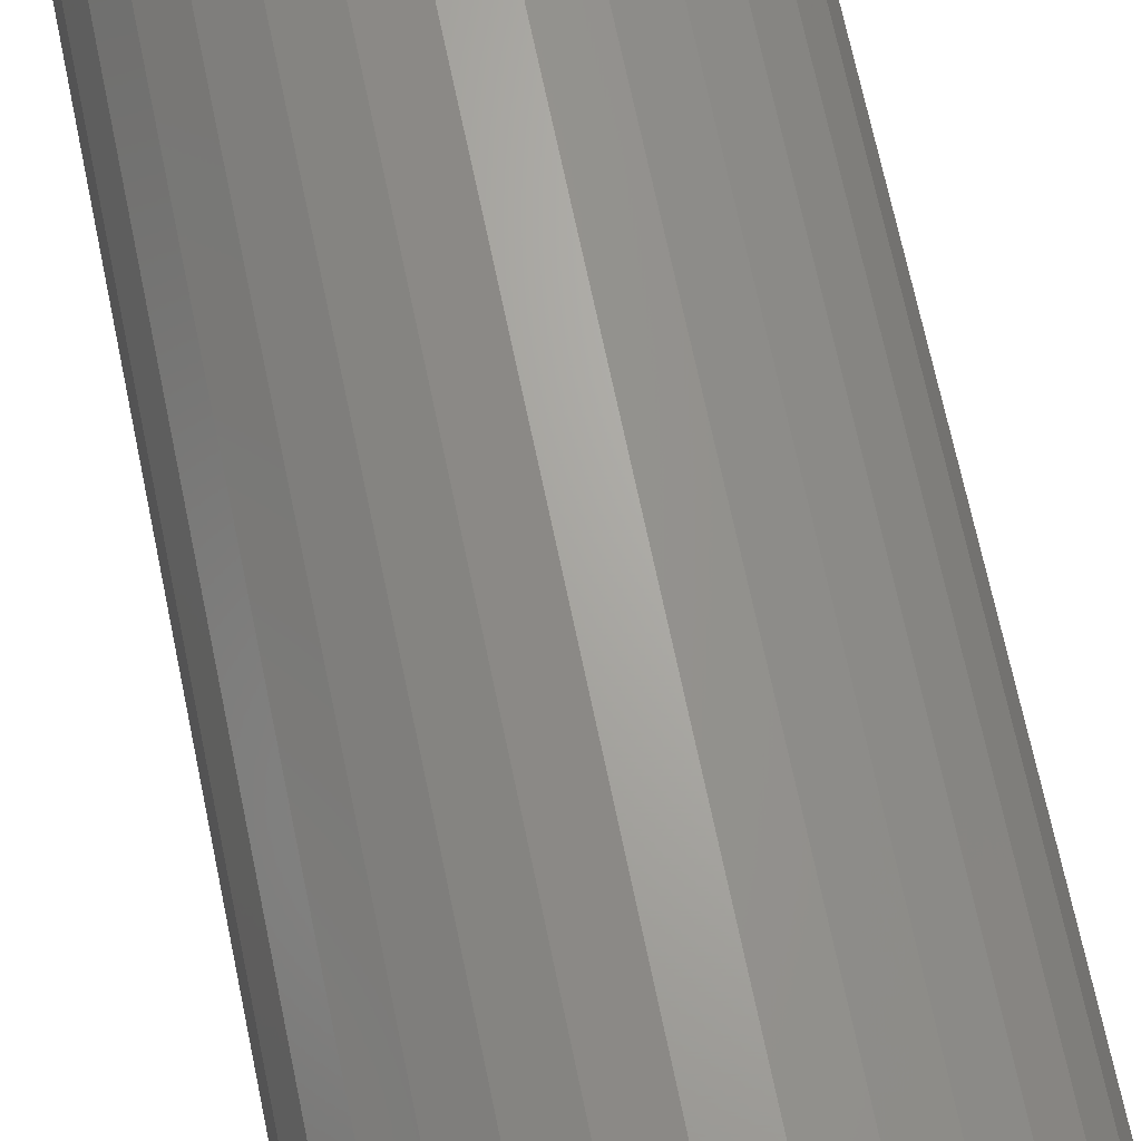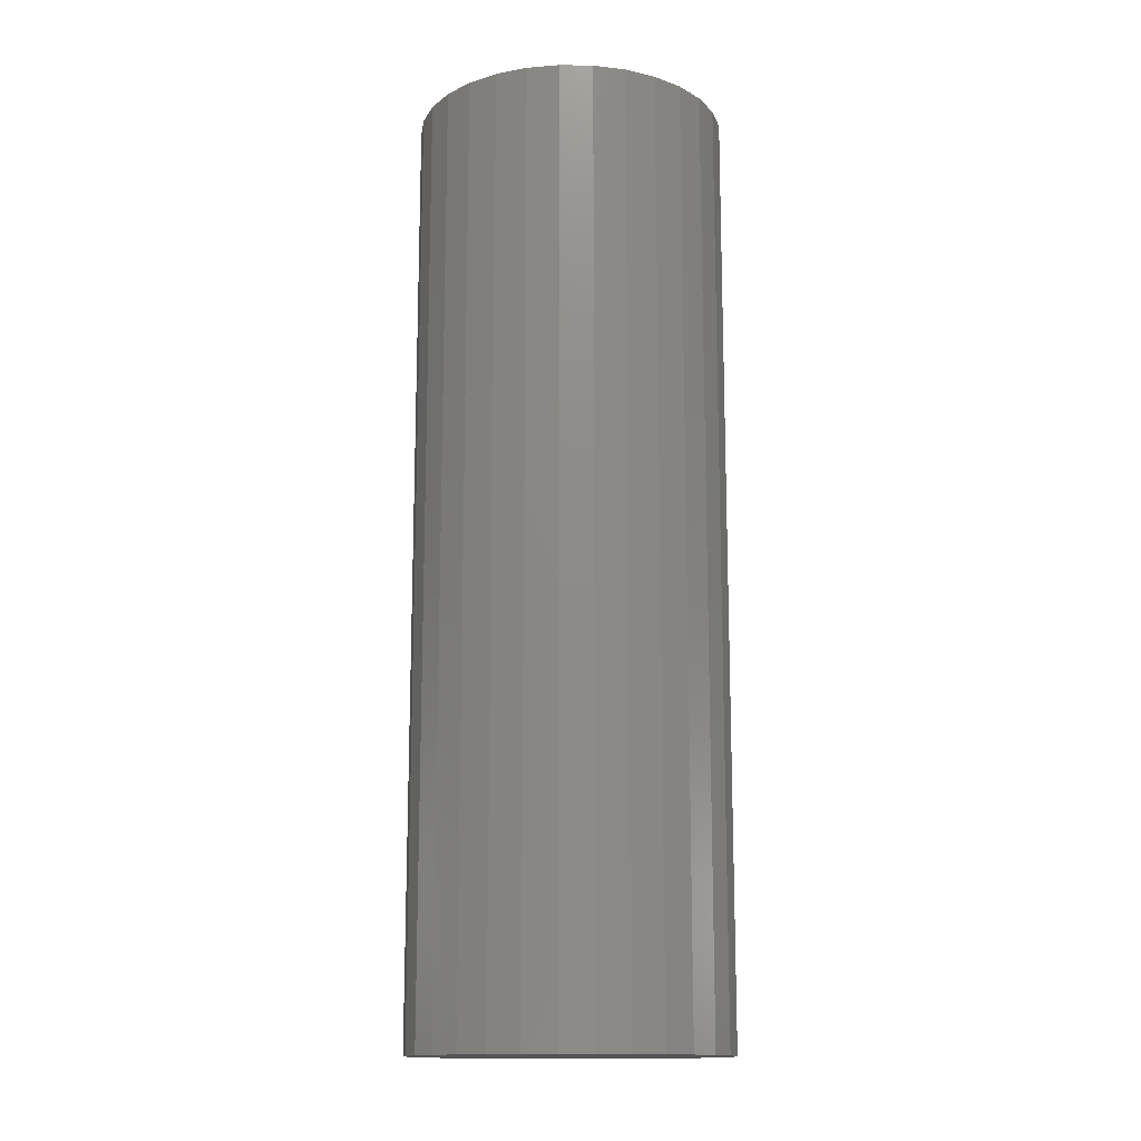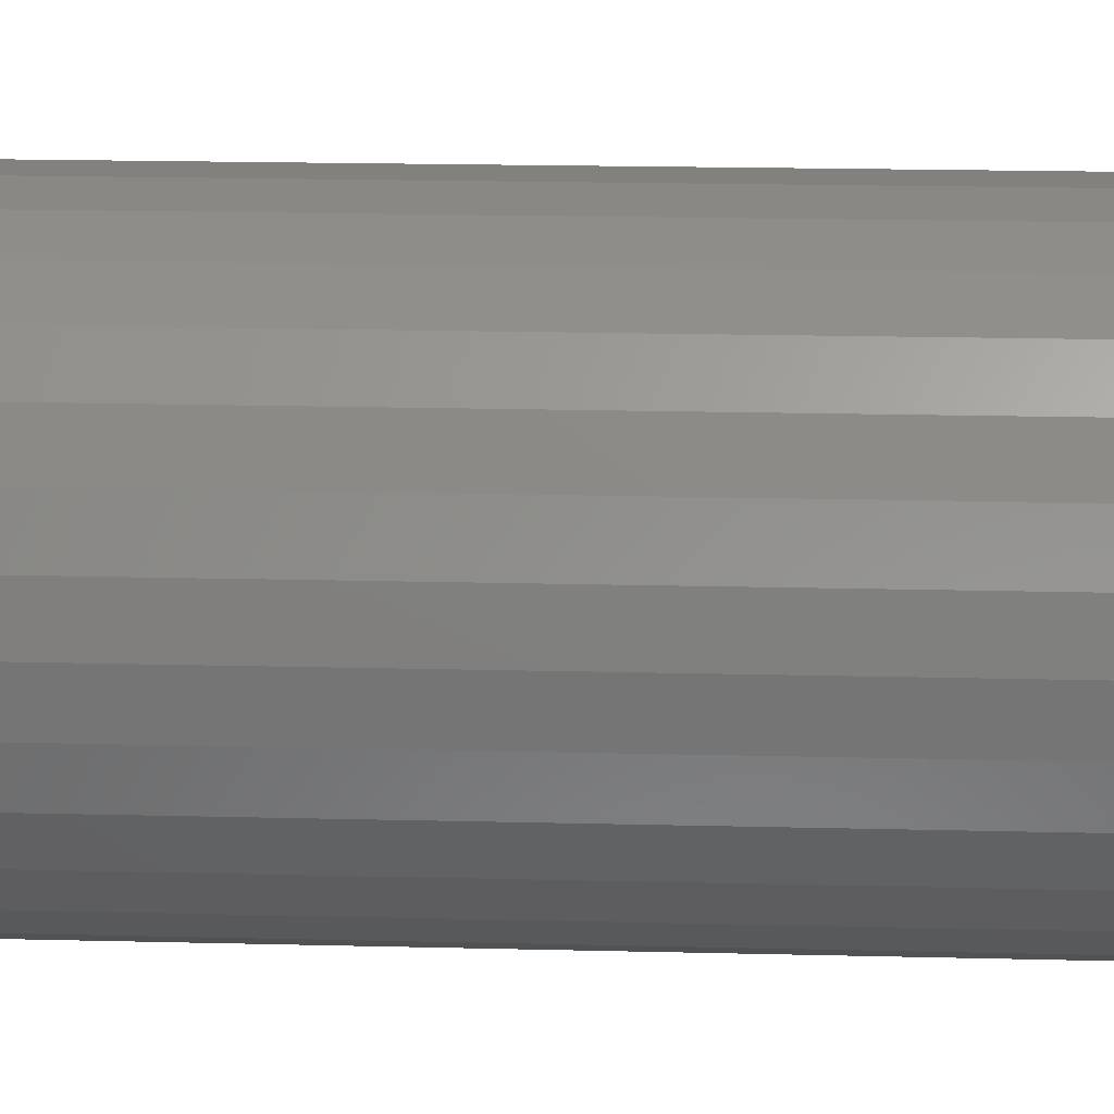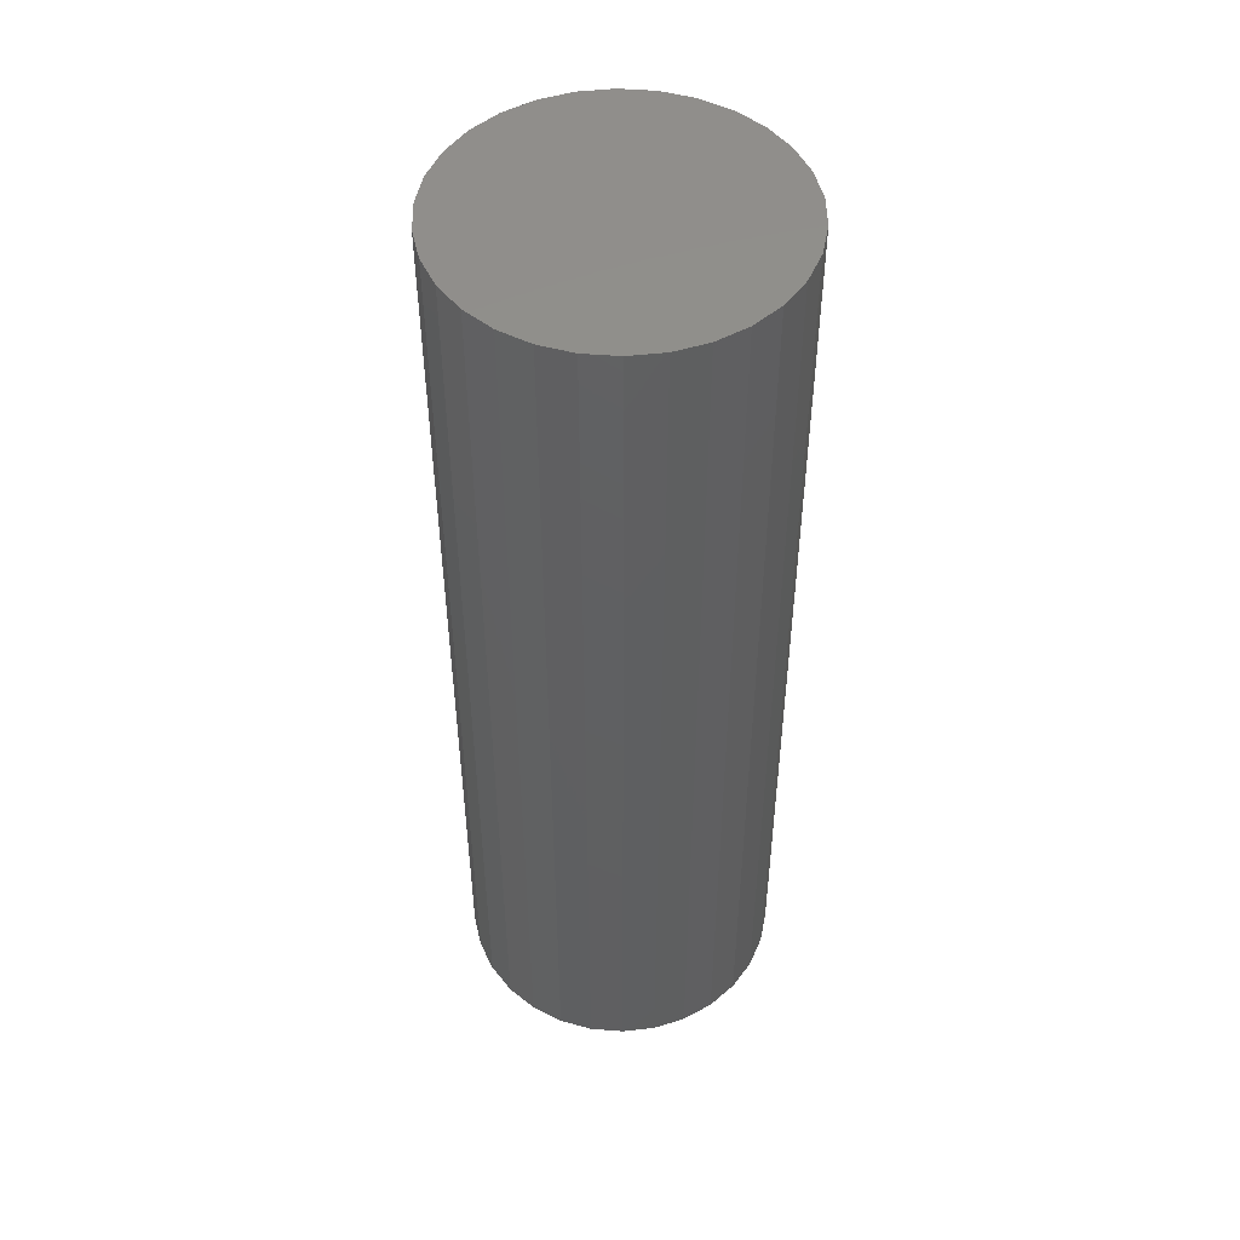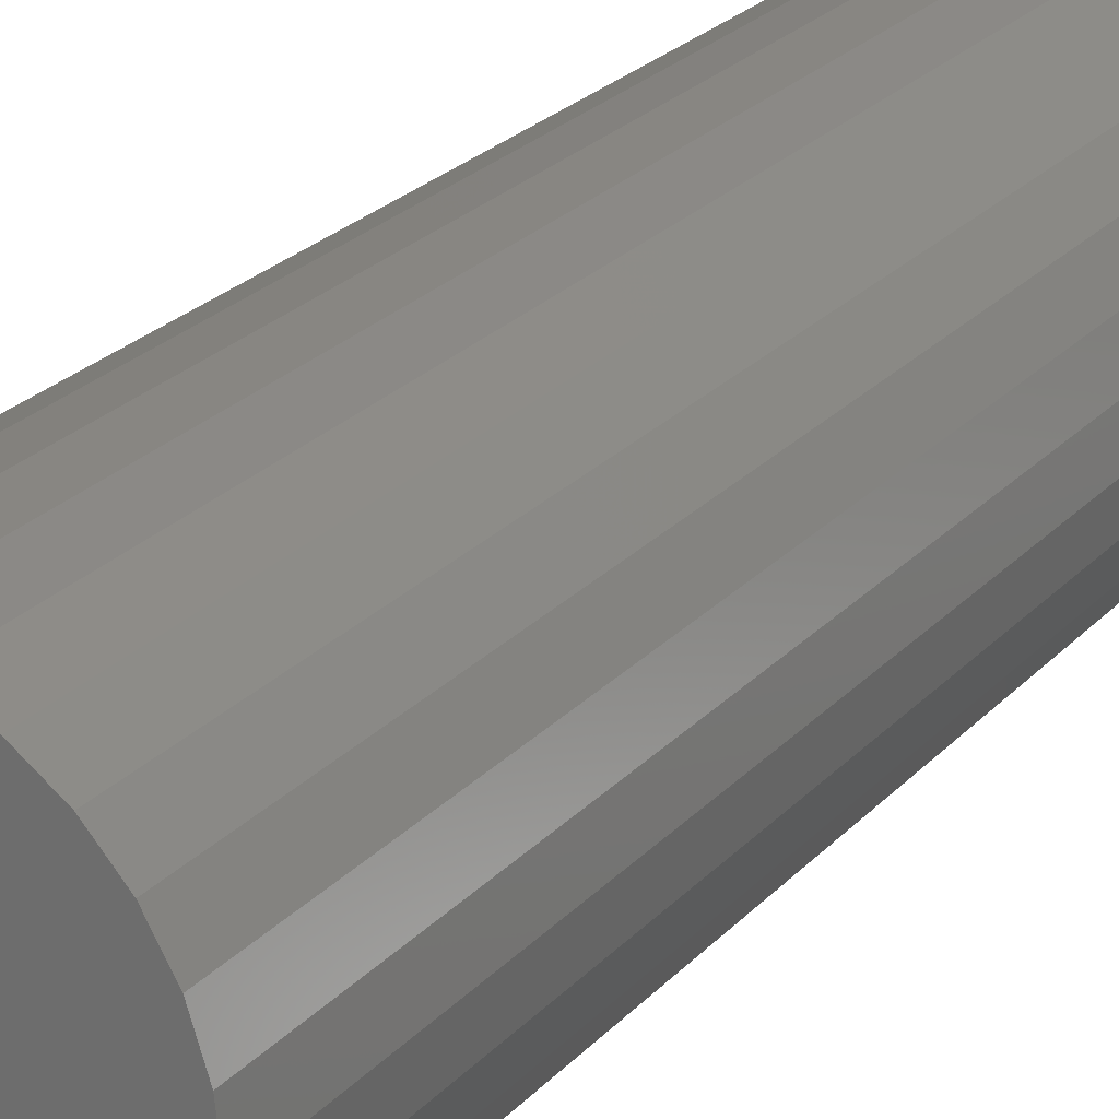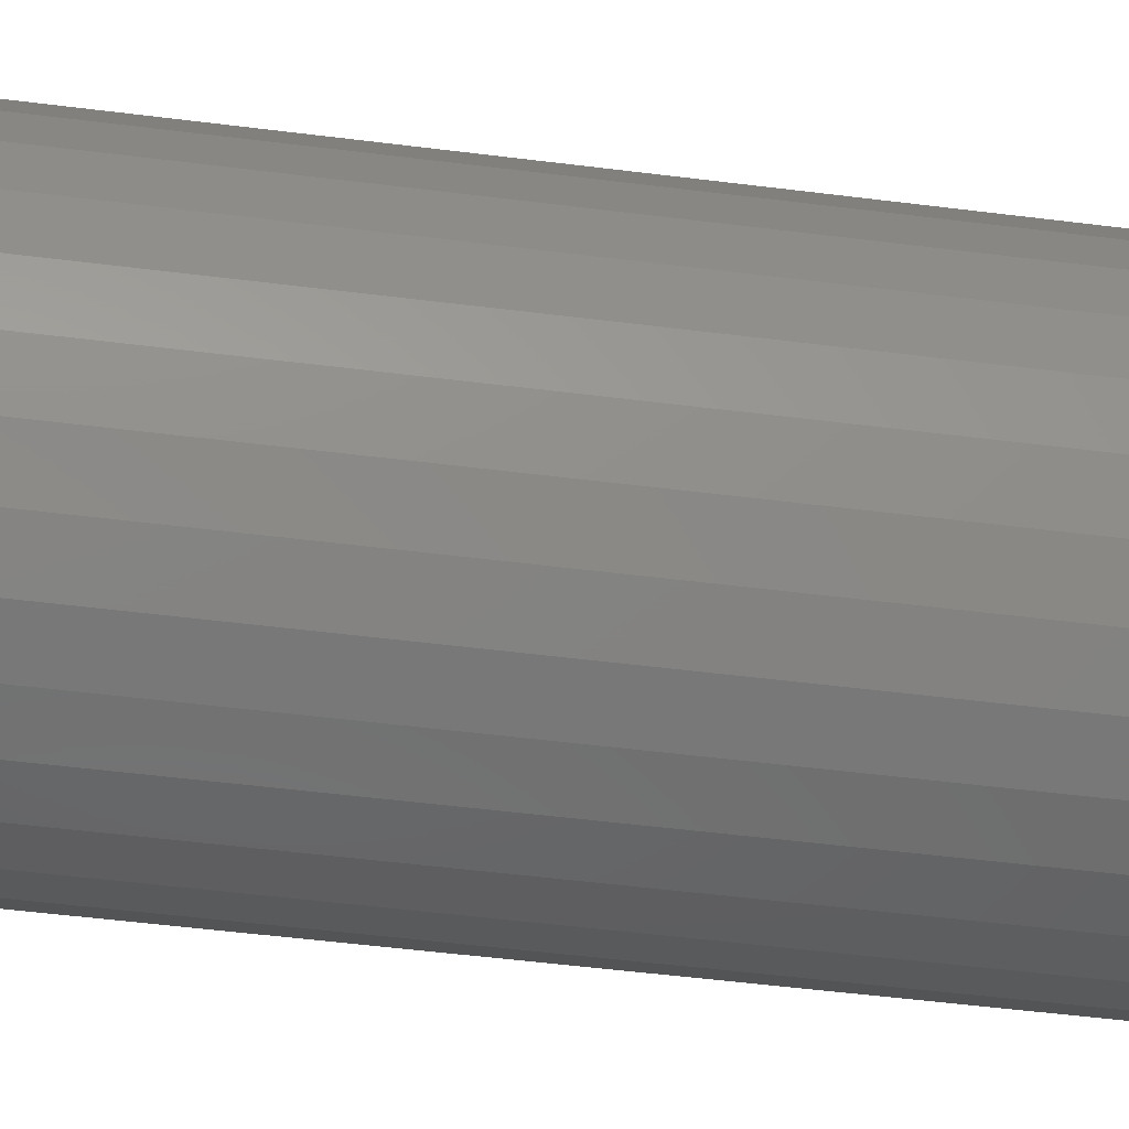
<metadata>
{"format":"stl","ext":"stl","renderer":"f3d","projection":"perspective","resolution":1024,"background":"white","views":[{"elev":66.8,"azim":168.4,"up":"+Y"},{"elev":-14.4,"azim":69.9,"up":"+Z"},{"elev":15.6,"azim":-86.7,"up":"+Y"},{"elev":49.5,"azim":149.0,"up":"+Z"},{"elev":23.6,"azim":-149.5,"up":"+Y"},{"elev":-47.3,"azim":-98.3,"up":"+Y"}]}
</metadata>
<code>
# stl→obj: 62 verts, 120 faces
v 2127 1064 0
v 1064 1064 0
v 2104 1285 0
v 2104 1285 6381
v 1064 1064 6381
v 2127 1064 6381
v 2035 1496 0
v 2035 1496 6381
v 1924 1689 0
v 1924 1689 6381
v 1775 1854 0
v 1775 1854 6381
v 1595 1985 0
v 1595 1985 6381
v 1392 2075 0
v 1392 2075 6381
v 1175 2121 0
v 1175 2121 6381
v 952.3 2121 0
v 952.3 2121 6381
v 734.9 2075 0
v 734.9 2075 6381
v 531.8 1985 0
v 531.8 1985 6381
v 351.9 1854 0
v 351.9 1854 6381
v 203.1 1689 0
v 203.1 1689 6381
v 91.94 1496 0
v 91.94 1496 6381
v 23.24 1285 0
v 23.24 1285 6381
v 0 1064 0
v 0 1064 6381
v 23.24 842.4 0
v 23.24 842.4 6381
v 91.94 630.9 0
v 91.94 630.9 6381
v 203.1 438.4 0
v 203.1 438.4 6381
v 351.9 273.2 0
v 351.9 273.2 6381
v 531.7 142.5 0
v 531.7 142.5 6381
v 734.9 52.05 0
v 734.9 52.05 6381
v 952.3 5.826 0
v 952.3 5.826 6381
v 1175 5.826 0
v 1175 5.826 6381
v 1392 52.05 0
v 1392 52.05 6381
v 1595 142.5 0
v 1595 142.5 6381
v 1775 273.2 0
v 1775 273.2 6381
v 1924 438.4 0
v 1924 438.4 6381
v 2035 630.9 0
v 2035 630.9 6381
v 2104 842.4 0
v 2104 842.4 6381
f 1 2 3
f 4 5 6
f 1 3 6
f 4 6 3
f 3 2 7
f 8 5 4
f 3 7 4
f 8 4 7
f 7 2 9
f 10 5 8
f 7 9 8
f 10 8 9
f 9 2 11
f 12 5 10
f 9 11 10
f 12 10 11
f 11 2 13
f 14 5 12
f 11 13 12
f 14 12 13
f 13 2 15
f 16 5 14
f 13 15 14
f 16 14 15
f 15 2 17
f 18 5 16
f 15 17 16
f 18 16 17
f 17 2 19
f 20 5 18
f 17 19 18
f 20 18 19
f 19 2 21
f 22 5 20
f 19 21 20
f 22 20 21
f 21 2 23
f 24 5 22
f 21 23 22
f 24 22 23
f 23 2 25
f 26 5 24
f 23 25 24
f 26 24 25
f 25 2 27
f 28 5 26
f 25 27 26
f 28 26 27
f 27 2 29
f 30 5 28
f 27 29 28
f 30 28 29
f 29 2 31
f 32 5 30
f 29 31 30
f 32 30 31
f 31 2 33
f 34 5 32
f 31 33 32
f 34 32 33
f 33 2 35
f 36 5 34
f 33 35 34
f 36 34 35
f 35 2 37
f 38 5 36
f 35 37 36
f 38 36 37
f 37 2 39
f 40 5 38
f 37 39 38
f 40 38 39
f 39 2 41
f 42 5 40
f 39 41 40
f 42 40 41
f 41 2 43
f 44 5 42
f 41 43 42
f 44 42 43
f 43 2 45
f 46 5 44
f 43 45 44
f 46 44 45
f 45 2 47
f 48 5 46
f 45 47 46
f 48 46 47
f 47 2 49
f 50 5 48
f 47 49 48
f 50 48 49
f 49 2 51
f 52 5 50
f 49 51 50
f 52 50 51
f 51 2 53
f 54 5 52
f 51 53 52
f 54 52 53
f 53 2 55
f 56 5 54
f 53 55 54
f 56 54 55
f 55 2 57
f 58 5 56
f 55 57 56
f 58 56 57
f 57 2 59
f 60 5 58
f 57 59 58
f 60 58 59
f 59 2 61
f 62 5 60
f 59 61 60
f 62 60 61
f 61 2 1
f 6 5 62
f 61 1 62
f 6 62 1

</code>
